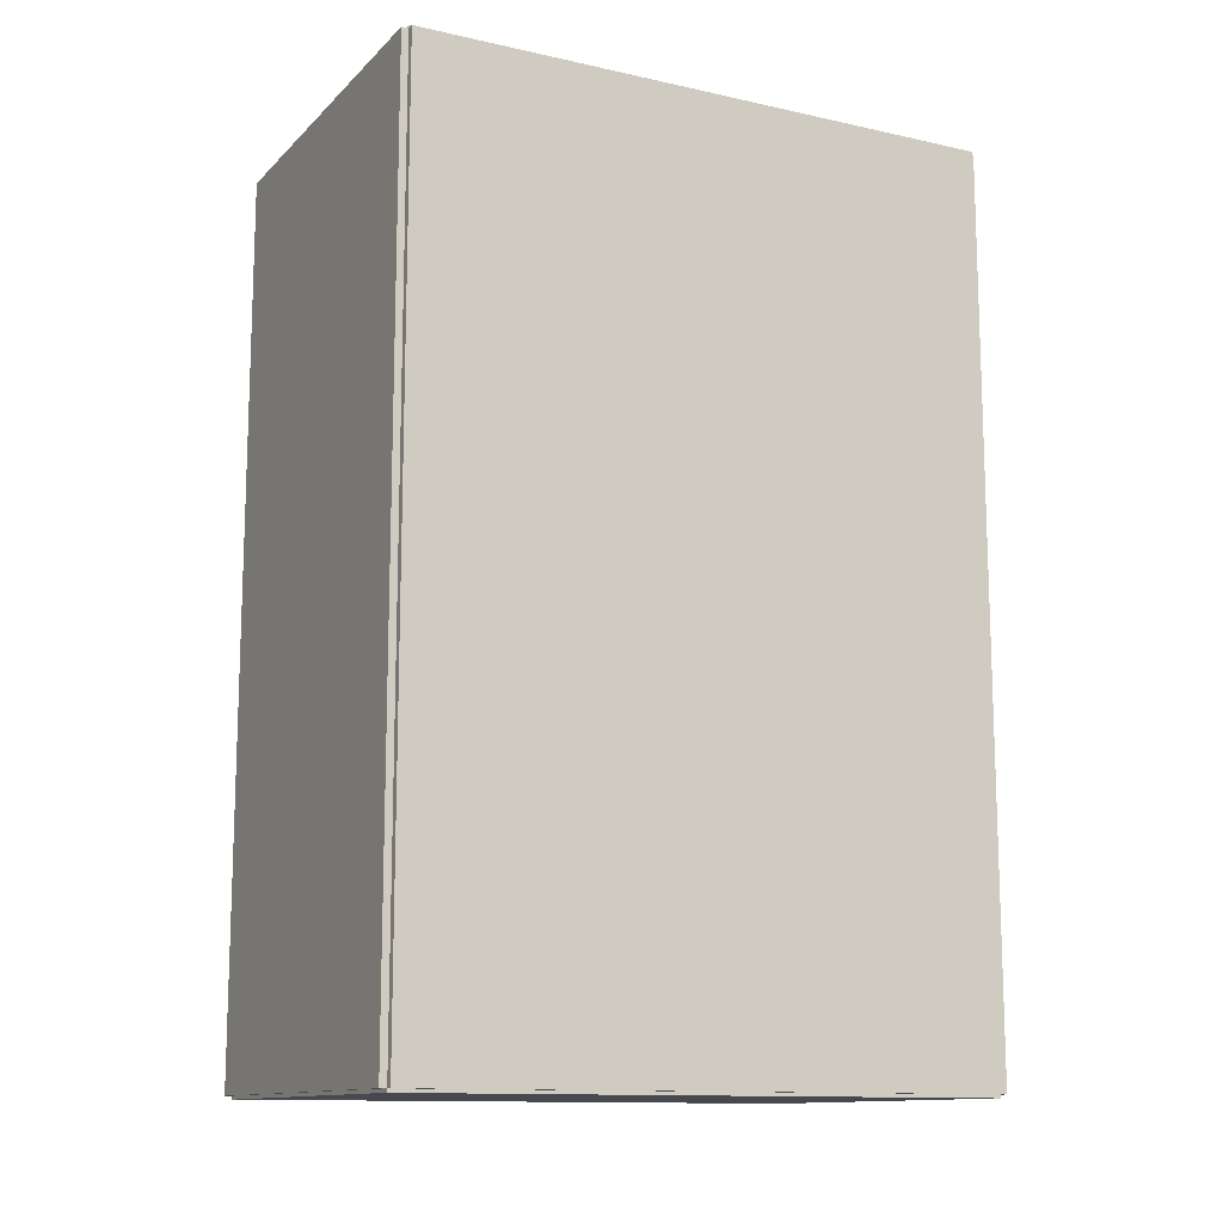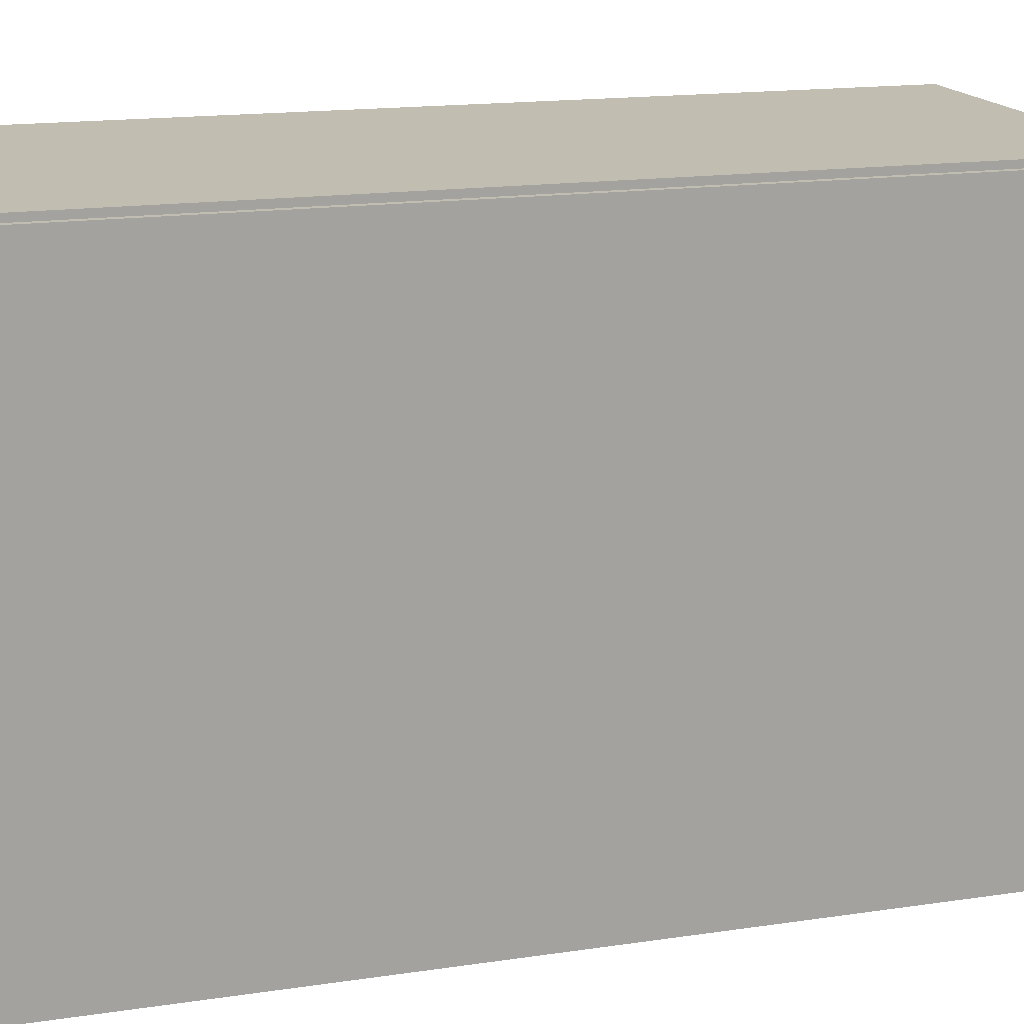
<metadata>
{"format":"obj","ext":"obj","renderer":"f3d","projection":"perspective","resolution":1024,"background":"white","views":[{"elev":-12.6,"azim":-117.1,"up":"+Y"},{"elev":16.8,"azim":-106.6,"up":"+Z"}]}
</metadata>
<code>
v -0.09216 -0.2152 -0.003344
v -0.09216 -0.2152 0.003344
v -0.09216 0.2152 -0.003344
v -0.09216 0.2152 0.003344
v 0.09216 -0.2152 -0.003344
v 0.09216 -0.2152 0.003344
v 0.09216 0.2152 -0.003344
v 0.09216 0.2152 0.003344
v -0.08882 -0.2152 0
v -0.0955 -0.2152 0
v -0.08882 0.2152 0
v -0.0955 0.2152 0
v -0.08882 -0.2152 0.2812
v -0.0955 -0.2152 0.2812
v -0.08882 0.2152 0.2812
v -0.0955 0.2152 0.2812
v -0.09216 0.2136 0.2812
v -0.09216 0.2168 0.2812
v -0.09216 0.2136 0
v -0.09216 0.2168 0
v 0.09216 0.2136 0.2812
v 0.09216 0.2168 0.2812
v 0.09216 0.2136 0
v 0.09216 0.2168 0
v -0.09216 -0.2136 0
v -0.09216 -0.2168 0
v -0.09216 -0.2136 0.2812
v -0.09216 -0.2168 0.2812
v 0.09216 -0.2136 0
v 0.09216 -0.2168 0
v 0.09216 -0.2136 0.2812
v 0.09216 -0.2168 0.2812
v -0.09216 -0.2152 0.2779
v -0.09216 -0.2152 0.2846
v -0.09216 0.2152 0.2779
v -0.09216 0.2152 0.2846
v 0.09216 -0.2152 0.2779
v 0.09216 -0.2152 0.2846
v 0.09216 0.2152 0.2779
v 0.09216 0.2152 0.2846
v 0.005673 -0.1603 0.006687
v 0.03099 -0.1603 0.006687
v 0.03099 -0.1603 0.08693
v 0.005673 -0.1603 0.08693
v 0.0305 -0.1554 0.006687
v 0.0305 -0.1554 0.08693
v 0.02906 -0.1506 0.006687
v 0.02906 -0.1506 0.08693
v 0.02672 -0.1463 0.006687
v 0.02672 -0.1463 0.08693
v 0.02357 -0.1424 0.006687
v 0.02357 -0.1424 0.08693
v 0.01974 -0.1393 0.006687
v 0.01974 -0.1393 0.08693
v 0.01536 -0.1369 0.006687
v 0.01536 -0.1369 0.08693
v 0.01061 -0.1355 0.006687
v 0.01061 -0.1355 0.08693
v 0.005673 -0.135 0.006687
v 0.005673 -0.135 0.08693
v 0.0007343 -0.1355 0.006687
v 0.0007343 -0.1355 0.08693
v -0.004014 -0.1369 0.006687
v -0.004014 -0.1369 0.08693
v -0.008391 -0.1393 0.006687
v -0.008391 -0.1393 0.08693
v -0.01223 -0.1424 0.006687
v -0.01223 -0.1424 0.08693
v -0.01537 -0.1463 0.006687
v -0.01537 -0.1463 0.08693
v -0.01771 -0.1506 0.006687
v -0.01771 -0.1506 0.08693
v -0.01915 -0.1554 0.006687
v -0.01915 -0.1554 0.08693
v -0.01964 -0.1603 0.006687
v -0.01964 -0.1603 0.08693
v -0.01915 -0.1653 0.006687
v -0.01915 -0.1653 0.08693
v -0.01771 -0.17 0.006687
v -0.01771 -0.17 0.08693
v -0.01537 -0.1744 0.006687
v -0.01537 -0.1744 0.08693
v -0.01223 -0.1782 0.006687
v -0.01223 -0.1782 0.08693
v -0.008391 -0.1814 0.006687
v -0.008391 -0.1814 0.08693
v -0.004014 -0.1837 0.006687
v -0.004014 -0.1837 0.08693
v 0.0007343 -0.1852 0.006687
v 0.0007343 -0.1852 0.08693
v 0.005673 -0.1856 0.006687
v 0.005673 -0.1856 0.08693
v 0.01061 -0.1852 0.006687
v 0.01061 -0.1852 0.08693
v 0.01536 -0.1837 0.006687
v 0.01536 -0.1837 0.08693
v 0.01974 -0.1814 0.006687
v 0.01974 -0.1814 0.08693
v 0.02357 -0.1782 0.006687
v 0.02357 -0.1782 0.08693
v 0.02672 -0.1744 0.006687
v 0.02672 -0.1744 0.08693
v 0.02906 -0.17 0.006687
v 0.02906 -0.17 0.08693
v 0.0305 -0.1653 0.006687
v 0.0305 -0.1653 0.08693
v 0.03343 -0.07965 0.006687
v 0.06304 -0.07965 0.006687
v 0.06304 -0.07965 0.09728
v 0.03343 -0.07965 0.09728
v 0.06247 -0.07387 0.006687
v 0.06247 -0.07387 0.09728
v 0.06078 -0.06832 0.006687
v 0.06078 -0.06832 0.09728
v 0.05805 -0.0632 0.006687
v 0.05805 -0.0632 0.09728
v 0.05436 -0.05871 0.006687
v 0.05436 -0.05871 0.09728
v 0.04988 -0.05503 0.006687
v 0.04988 -0.05503 0.09728
v 0.04476 -0.05229 0.006687
v 0.04476 -0.05229 0.09728
v 0.0392 -0.05061 0.006687
v 0.0392 -0.05061 0.09728
v 0.03343 -0.05004 0.006687
v 0.03343 -0.05004 0.09728
v 0.02765 -0.05061 0.006687
v 0.02765 -0.05061 0.09728
v 0.0221 -0.05229 0.006687
v 0.0221 -0.05229 0.09728
v 0.01698 -0.05503 0.006687
v 0.01698 -0.05503 0.09728
v 0.01249 -0.05871 0.006687
v 0.01249 -0.05871 0.09728
v 0.008809 -0.0632 0.006687
v 0.008809 -0.0632 0.09728
v 0.006073 -0.06832 0.006687
v 0.006073 -0.06832 0.09728
v 0.004388 -0.07387 0.006687
v 0.004388 -0.07387 0.09728
v 0.00382 -0.07965 0.006687
v 0.00382 -0.07965 0.09728
v 0.004388 -0.08542 0.006687
v 0.004388 -0.08542 0.09728
v 0.006073 -0.09098 0.006687
v 0.006073 -0.09098 0.09728
v 0.008809 -0.0961 0.006687
v 0.008809 -0.0961 0.09728
v 0.01249 -0.1006 0.006687
v 0.01249 -0.1006 0.09728
v 0.01698 -0.1043 0.006687
v 0.01698 -0.1043 0.09728
v 0.0221 -0.107 0.006687
v 0.0221 -0.107 0.09728
v 0.02765 -0.1087 0.006687
v 0.02765 -0.1087 0.09728
v 0.03343 -0.1093 0.006687
v 0.03343 -0.1093 0.09728
v 0.0392 -0.1087 0.006687
v 0.0392 -0.1087 0.09728
v 0.04476 -0.107 0.006687
v 0.04476 -0.107 0.09728
v 0.04988 -0.1043 0.006687
v 0.04988 -0.1043 0.09728
v 0.05436 -0.1006 0.006687
v 0.05436 -0.1006 0.09728
v 0.05805 -0.0961 0.006687
v 0.05805 -0.0961 0.09728
v 0.06078 -0.09098 0.006687
v 0.06078 -0.09098 0.09728
v 0.06247 -0.08542 0.006687
v 0.06247 -0.08542 0.09728
v 0.03343 -0.07965 0.09728
v 0.05962 -0.07965 0.09728
v 0.05962 -0.07965 0.1811
v 0.03343 -0.07965 0.1811
v 0.05912 -0.07454 0.09728
v 0.05912 -0.07454 0.1811
v 0.05763 -0.06962 0.09728
v 0.05763 -0.06962 0.1811
v 0.05521 -0.06509 0.09728
v 0.05521 -0.06509 0.1811
v 0.05195 -0.06112 0.09728
v 0.05195 -0.06112 0.1811
v 0.04798 -0.05786 0.09728
v 0.04798 -0.05786 0.1811
v 0.04345 -0.05544 0.09728
v 0.04345 -0.05544 0.1811
v 0.03854 -0.05395 0.09728
v 0.03854 -0.05395 0.1811
v 0.03343 -0.05345 0.09728
v 0.03343 -0.05345 0.1811
v 0.02832 -0.05395 0.09728
v 0.02832 -0.05395 0.1811
v 0.0234 -0.05544 0.09728
v 0.0234 -0.05544 0.1811
v 0.01887 -0.05786 0.09728
v 0.01887 -0.05786 0.1811
v 0.0149 -0.06112 0.09728
v 0.0149 -0.06112 0.1811
v 0.01165 -0.06509 0.09728
v 0.01165 -0.06509 0.1811
v 0.009225 -0.06962 0.09728
v 0.009225 -0.06962 0.1811
v 0.007734 -0.07454 0.09728
v 0.007734 -0.07454 0.1811
v 0.007231 -0.07965 0.09728
v 0.007231 -0.07965 0.1811
v 0.007734 -0.08476 0.09728
v 0.007734 -0.08476 0.1811
v 0.009225 -0.08967 0.09728
v 0.009225 -0.08967 0.1811
v 0.01165 -0.0942 0.09728
v 0.01165 -0.0942 0.1811
v 0.0149 -0.09817 0.09728
v 0.0149 -0.09817 0.1811
v 0.01887 -0.1014 0.09728
v 0.01887 -0.1014 0.1811
v 0.0234 -0.1038 0.09728
v 0.0234 -0.1038 0.1811
v 0.02832 -0.1053 0.09728
v 0.02832 -0.1053 0.1811
v 0.03343 -0.1058 0.09728
v 0.03343 -0.1058 0.1811
v 0.03854 -0.1053 0.09728
v 0.03854 -0.1053 0.1811
v 0.04345 -0.1038 0.09728
v 0.04345 -0.1038 0.1811
v 0.04798 -0.1014 0.09728
v 0.04798 -0.1014 0.1811
v 0.05195 -0.09817 0.09728
v 0.05195 -0.09817 0.1811
v 0.05521 -0.0942 0.09728
v 0.05521 -0.0942 0.1811
v 0.05763 -0.08967 0.09728
v 0.05763 -0.08967 0.1811
v 0.05912 -0.08476 0.09728
v 0.05912 -0.08476 0.1811
v 0.01347 0.02238 0.006687
v 0.03443 0.02238 0.006687
v 0.03443 0.02238 0.09757
v 0.01347 0.02238 0.09757
v 0.03402 0.02647 0.006687
v 0.03402 0.02647 0.09757
v 0.03283 0.0304 0.006687
v 0.03283 0.0304 0.09757
v 0.03089 0.03402 0.006687
v 0.03089 0.03402 0.09757
v 0.02829 0.0372 0.006687
v 0.02829 0.0372 0.09757
v 0.02511 0.0398 0.006687
v 0.02511 0.0398 0.09757
v 0.02149 0.04174 0.006687
v 0.02149 0.04174 0.09757
v 0.01756 0.04293 0.006687
v 0.01756 0.04293 0.09757
v 0.01347 0.04334 0.006687
v 0.01347 0.04334 0.09757
v 0.009378 0.04293 0.006687
v 0.009378 0.04293 0.09757
v 0.005446 0.04174 0.006687
v 0.005446 0.04174 0.09757
v 0.001822 0.0398 0.006687
v 0.001822 0.0398 0.09757
v -0.001354 0.0372 0.006687
v -0.001354 0.0372 0.09757
v -0.003961 0.03402 0.006687
v -0.003961 0.03402 0.09757
v -0.005897 0.0304 0.006687
v -0.005897 0.0304 0.09757
v -0.00709 0.02647 0.006687
v -0.00709 0.02647 0.09757
v -0.007493 0.02238 0.006687
v -0.007493 0.02238 0.09757
v -0.00709 0.01829 0.006687
v -0.00709 0.01829 0.09757
v -0.005897 0.01436 0.006687
v -0.005897 0.01436 0.09757
v -0.003961 0.01073 0.006687
v -0.003961 0.01073 0.09757
v -0.001354 0.007557 0.006687
v -0.001354 0.007557 0.09757
v 0.001822 0.00495 0.006687
v 0.001822 0.00495 0.09757
v 0.005446 0.003013 0.006687
v 0.005446 0.003013 0.09757
v 0.009378 0.001821 0.006687
v 0.009378 0.001821 0.09757
v 0.01347 0.001418 0.006687
v 0.01347 0.001418 0.09757
v 0.01756 0.001821 0.006687
v 0.01756 0.001821 0.09757
v 0.02149 0.003013 0.006687
v 0.02149 0.003013 0.09757
v 0.02511 0.00495 0.006687
v 0.02511 0.00495 0.09757
v 0.02829 0.007557 0.006687
v 0.02829 0.007557 0.09757
v 0.03089 0.01073 0.006687
v 0.03089 0.01073 0.09757
v 0.03283 0.01436 0.006687
v 0.03283 0.01436 0.09757
v 0.03402 0.01829 0.006687
v 0.03402 0.01829 0.09757
v 0.01347 0.02238 0.09757
v 0.03443 0.02238 0.09757
v 0.03443 0.02238 0.1885
v 0.01347 0.02238 0.1885
v 0.03402 0.02647 0.09757
v 0.03402 0.02647 0.1885
v 0.03283 0.0304 0.09757
v 0.03283 0.0304 0.1885
v 0.03089 0.03402 0.09757
v 0.03089 0.03402 0.1885
v 0.02829 0.0372 0.09757
v 0.02829 0.0372 0.1885
v 0.02511 0.0398 0.09757
v 0.02511 0.0398 0.1885
v 0.02149 0.04174 0.09757
v 0.02149 0.04174 0.1885
v 0.01756 0.04293 0.09757
v 0.01756 0.04293 0.1885
v 0.01347 0.04334 0.09757
v 0.01347 0.04334 0.1885
v 0.009378 0.04293 0.09757
v 0.009378 0.04293 0.1885
v 0.005446 0.04174 0.09757
v 0.005446 0.04174 0.1885
v 0.001822 0.0398 0.09757
v 0.001822 0.0398 0.1885
v -0.001354 0.0372 0.09757
v -0.001354 0.0372 0.1885
v -0.003961 0.03402 0.09757
v -0.003961 0.03402 0.1885
v -0.005897 0.0304 0.09757
v -0.005897 0.0304 0.1885
v -0.00709 0.02647 0.09757
v -0.00709 0.02647 0.1885
v -0.007493 0.02238 0.09757
v -0.007493 0.02238 0.1885
v -0.00709 0.01829 0.09757
v -0.00709 0.01829 0.1885
v -0.005897 0.01436 0.09757
v -0.005897 0.01436 0.1885
v -0.003961 0.01073 0.09757
v -0.003961 0.01073 0.1885
v -0.001354 0.007557 0.09757
v -0.001354 0.007557 0.1885
v 0.001822 0.00495 0.09757
v 0.001822 0.00495 0.1885
v 0.005446 0.003013 0.09757
v 0.005446 0.003013 0.1885
v 0.009378 0.001821 0.09757
v 0.009378 0.001821 0.1885
v 0.01347 0.001418 0.09757
v 0.01347 0.001418 0.1885
v 0.01756 0.001821 0.09757
v 0.01756 0.001821 0.1885
v 0.02149 0.003013 0.09757
v 0.02149 0.003013 0.1885
v 0.02511 0.00495 0.09757
v 0.02511 0.00495 0.1885
v 0.02829 0.007557 0.09757
v 0.02829 0.007557 0.1885
v 0.03089 0.01073 0.09757
v 0.03089 0.01073 0.1885
v 0.03283 0.01436 0.09757
v 0.03283 0.01436 0.1885
v 0.03402 0.01829 0.09757
v 0.03402 0.01829 0.1885
f 2 4 1
f 5 2 1
f 1 4 3
f 3 5 1
f 2 8 4
f 6 2 5
f 6 8 2
f 4 8 3
f 7 5 3
f 3 8 7
f 7 6 5
f 8 6 7
f 10 12 9
f 13 10 9
f 9 12 11
f 11 13 9
f 10 16 12
f 14 10 13
f 14 16 10
f 12 16 11
f 15 13 11
f 11 16 15
f 15 14 13
f 16 14 15
f 18 20 17
f 21 18 17
f 17 20 19
f 19 21 17
f 18 24 20
f 22 18 21
f 22 24 18
f 20 24 19
f 23 21 19
f 19 24 23
f 23 22 21
f 24 22 23
f 26 28 25
f 29 26 25
f 25 28 27
f 27 29 25
f 26 32 28
f 30 26 29
f 30 32 26
f 28 32 27
f 31 29 27
f 27 32 31
f 31 30 29
f 32 30 31
f 34 36 33
f 37 34 33
f 33 36 35
f 35 37 33
f 34 40 36
f 38 34 37
f 38 40 34
f 36 40 35
f 39 37 35
f 35 40 39
f 39 38 37
f 40 38 39
f 42 41 45
f 42 45 43
f 43 45 46
f 43 46 44
f 45 41 47
f 45 47 46
f 46 47 48
f 46 48 44
f 47 41 49
f 47 49 48
f 48 49 50
f 48 50 44
f 49 41 51
f 49 51 50
f 50 51 52
f 50 52 44
f 51 41 53
f 51 53 52
f 52 53 54
f 52 54 44
f 53 41 55
f 53 55 54
f 54 55 56
f 54 56 44
f 55 41 57
f 55 57 56
f 56 57 58
f 56 58 44
f 57 41 59
f 57 59 58
f 58 59 60
f 58 60 44
f 59 41 61
f 59 61 60
f 60 61 62
f 60 62 44
f 61 41 63
f 61 63 62
f 62 63 64
f 62 64 44
f 63 41 65
f 63 65 64
f 64 65 66
f 64 66 44
f 65 41 67
f 65 67 66
f 66 67 68
f 66 68 44
f 67 41 69
f 67 69 68
f 68 69 70
f 68 70 44
f 69 41 71
f 69 71 70
f 70 71 72
f 70 72 44
f 71 41 73
f 71 73 72
f 72 73 74
f 72 74 44
f 73 41 75
f 73 75 74
f 74 75 76
f 74 76 44
f 75 41 77
f 75 77 76
f 76 77 78
f 76 78 44
f 77 41 79
f 77 79 78
f 78 79 80
f 78 80 44
f 79 41 81
f 79 81 80
f 80 81 82
f 80 82 44
f 81 41 83
f 81 83 82
f 82 83 84
f 82 84 44
f 83 41 85
f 83 85 84
f 84 85 86
f 84 86 44
f 85 41 87
f 85 87 86
f 86 87 88
f 86 88 44
f 87 41 89
f 87 89 88
f 88 89 90
f 88 90 44
f 89 41 91
f 89 91 90
f 90 91 92
f 90 92 44
f 91 41 93
f 91 93 92
f 92 93 94
f 92 94 44
f 93 41 95
f 93 95 94
f 94 95 96
f 94 96 44
f 95 41 97
f 95 97 96
f 96 97 98
f 96 98 44
f 97 41 99
f 97 99 98
f 98 99 100
f 98 100 44
f 99 41 101
f 99 101 100
f 100 101 102
f 100 102 44
f 101 41 103
f 101 103 102
f 102 103 104
f 102 104 44
f 103 41 105
f 103 105 104
f 104 105 106
f 104 106 44
f 105 41 42
f 105 42 106
f 106 42 43
f 106 43 44
f 108 107 111
f 108 111 109
f 109 111 112
f 109 112 110
f 111 107 113
f 111 113 112
f 112 113 114
f 112 114 110
f 113 107 115
f 113 115 114
f 114 115 116
f 114 116 110
f 115 107 117
f 115 117 116
f 116 117 118
f 116 118 110
f 117 107 119
f 117 119 118
f 118 119 120
f 118 120 110
f 119 107 121
f 119 121 120
f 120 121 122
f 120 122 110
f 121 107 123
f 121 123 122
f 122 123 124
f 122 124 110
f 123 107 125
f 123 125 124
f 124 125 126
f 124 126 110
f 125 107 127
f 125 127 126
f 126 127 128
f 126 128 110
f 127 107 129
f 127 129 128
f 128 129 130
f 128 130 110
f 129 107 131
f 129 131 130
f 130 131 132
f 130 132 110
f 131 107 133
f 131 133 132
f 132 133 134
f 132 134 110
f 133 107 135
f 133 135 134
f 134 135 136
f 134 136 110
f 135 107 137
f 135 137 136
f 136 137 138
f 136 138 110
f 137 107 139
f 137 139 138
f 138 139 140
f 138 140 110
f 139 107 141
f 139 141 140
f 140 141 142
f 140 142 110
f 141 107 143
f 141 143 142
f 142 143 144
f 142 144 110
f 143 107 145
f 143 145 144
f 144 145 146
f 144 146 110
f 145 107 147
f 145 147 146
f 146 147 148
f 146 148 110
f 147 107 149
f 147 149 148
f 148 149 150
f 148 150 110
f 149 107 151
f 149 151 150
f 150 151 152
f 150 152 110
f 151 107 153
f 151 153 152
f 152 153 154
f 152 154 110
f 153 107 155
f 153 155 154
f 154 155 156
f 154 156 110
f 155 107 157
f 155 157 156
f 156 157 158
f 156 158 110
f 157 107 159
f 157 159 158
f 158 159 160
f 158 160 110
f 159 107 161
f 159 161 160
f 160 161 162
f 160 162 110
f 161 107 163
f 161 163 162
f 162 163 164
f 162 164 110
f 163 107 165
f 163 165 164
f 164 165 166
f 164 166 110
f 165 107 167
f 165 167 166
f 166 167 168
f 166 168 110
f 167 107 169
f 167 169 168
f 168 169 170
f 168 170 110
f 169 107 171
f 169 171 170
f 170 171 172
f 170 172 110
f 171 107 108
f 171 108 172
f 172 108 109
f 172 109 110
f 174 173 177
f 174 177 175
f 175 177 178
f 175 178 176
f 177 173 179
f 177 179 178
f 178 179 180
f 178 180 176
f 179 173 181
f 179 181 180
f 180 181 182
f 180 182 176
f 181 173 183
f 181 183 182
f 182 183 184
f 182 184 176
f 183 173 185
f 183 185 184
f 184 185 186
f 184 186 176
f 185 173 187
f 185 187 186
f 186 187 188
f 186 188 176
f 187 173 189
f 187 189 188
f 188 189 190
f 188 190 176
f 189 173 191
f 189 191 190
f 190 191 192
f 190 192 176
f 191 173 193
f 191 193 192
f 192 193 194
f 192 194 176
f 193 173 195
f 193 195 194
f 194 195 196
f 194 196 176
f 195 173 197
f 195 197 196
f 196 197 198
f 196 198 176
f 197 173 199
f 197 199 198
f 198 199 200
f 198 200 176
f 199 173 201
f 199 201 200
f 200 201 202
f 200 202 176
f 201 173 203
f 201 203 202
f 202 203 204
f 202 204 176
f 203 173 205
f 203 205 204
f 204 205 206
f 204 206 176
f 205 173 207
f 205 207 206
f 206 207 208
f 206 208 176
f 207 173 209
f 207 209 208
f 208 209 210
f 208 210 176
f 209 173 211
f 209 211 210
f 210 211 212
f 210 212 176
f 211 173 213
f 211 213 212
f 212 213 214
f 212 214 176
f 213 173 215
f 213 215 214
f 214 215 216
f 214 216 176
f 215 173 217
f 215 217 216
f 216 217 218
f 216 218 176
f 217 173 219
f 217 219 218
f 218 219 220
f 218 220 176
f 219 173 221
f 219 221 220
f 220 221 222
f 220 222 176
f 221 173 223
f 221 223 222
f 222 223 224
f 222 224 176
f 223 173 225
f 223 225 224
f 224 225 226
f 224 226 176
f 225 173 227
f 225 227 226
f 226 227 228
f 226 228 176
f 227 173 229
f 227 229 228
f 228 229 230
f 228 230 176
f 229 173 231
f 229 231 230
f 230 231 232
f 230 232 176
f 231 173 233
f 231 233 232
f 232 233 234
f 232 234 176
f 233 173 235
f 233 235 234
f 234 235 236
f 234 236 176
f 235 173 237
f 235 237 236
f 236 237 238
f 236 238 176
f 237 173 174
f 237 174 238
f 238 174 175
f 238 175 176
f 240 239 243
f 240 243 241
f 241 243 244
f 241 244 242
f 243 239 245
f 243 245 244
f 244 245 246
f 244 246 242
f 245 239 247
f 245 247 246
f 246 247 248
f 246 248 242
f 247 239 249
f 247 249 248
f 248 249 250
f 248 250 242
f 249 239 251
f 249 251 250
f 250 251 252
f 250 252 242
f 251 239 253
f 251 253 252
f 252 253 254
f 252 254 242
f 253 239 255
f 253 255 254
f 254 255 256
f 254 256 242
f 255 239 257
f 255 257 256
f 256 257 258
f 256 258 242
f 257 239 259
f 257 259 258
f 258 259 260
f 258 260 242
f 259 239 261
f 259 261 260
f 260 261 262
f 260 262 242
f 261 239 263
f 261 263 262
f 262 263 264
f 262 264 242
f 263 239 265
f 263 265 264
f 264 265 266
f 264 266 242
f 265 239 267
f 265 267 266
f 266 267 268
f 266 268 242
f 267 239 269
f 267 269 268
f 268 269 270
f 268 270 242
f 269 239 271
f 269 271 270
f 270 271 272
f 270 272 242
f 271 239 273
f 271 273 272
f 272 273 274
f 272 274 242
f 273 239 275
f 273 275 274
f 274 275 276
f 274 276 242
f 275 239 277
f 275 277 276
f 276 277 278
f 276 278 242
f 277 239 279
f 277 279 278
f 278 279 280
f 278 280 242
f 279 239 281
f 279 281 280
f 280 281 282
f 280 282 242
f 281 239 283
f 281 283 282
f 282 283 284
f 282 284 242
f 283 239 285
f 283 285 284
f 284 285 286
f 284 286 242
f 285 239 287
f 285 287 286
f 286 287 288
f 286 288 242
f 287 239 289
f 287 289 288
f 288 289 290
f 288 290 242
f 289 239 291
f 289 291 290
f 290 291 292
f 290 292 242
f 291 239 293
f 291 293 292
f 292 293 294
f 292 294 242
f 293 239 295
f 293 295 294
f 294 295 296
f 294 296 242
f 295 239 297
f 295 297 296
f 296 297 298
f 296 298 242
f 297 239 299
f 297 299 298
f 298 299 300
f 298 300 242
f 299 239 301
f 299 301 300
f 300 301 302
f 300 302 242
f 301 239 303
f 301 303 302
f 302 303 304
f 302 304 242
f 303 239 240
f 303 240 304
f 304 240 241
f 304 241 242
f 306 305 309
f 306 309 307
f 307 309 310
f 307 310 308
f 309 305 311
f 309 311 310
f 310 311 312
f 310 312 308
f 311 305 313
f 311 313 312
f 312 313 314
f 312 314 308
f 313 305 315
f 313 315 314
f 314 315 316
f 314 316 308
f 315 305 317
f 315 317 316
f 316 317 318
f 316 318 308
f 317 305 319
f 317 319 318
f 318 319 320
f 318 320 308
f 319 305 321
f 319 321 320
f 320 321 322
f 320 322 308
f 321 305 323
f 321 323 322
f 322 323 324
f 322 324 308
f 323 305 325
f 323 325 324
f 324 325 326
f 324 326 308
f 325 305 327
f 325 327 326
f 326 327 328
f 326 328 308
f 327 305 329
f 327 329 328
f 328 329 330
f 328 330 308
f 329 305 331
f 329 331 330
f 330 331 332
f 330 332 308
f 331 305 333
f 331 333 332
f 332 333 334
f 332 334 308
f 333 305 335
f 333 335 334
f 334 335 336
f 334 336 308
f 335 305 337
f 335 337 336
f 336 337 338
f 336 338 308
f 337 305 339
f 337 339 338
f 338 339 340
f 338 340 308
f 339 305 341
f 339 341 340
f 340 341 342
f 340 342 308
f 341 305 343
f 341 343 342
f 342 343 344
f 342 344 308
f 343 305 345
f 343 345 344
f 344 345 346
f 344 346 308
f 345 305 347
f 345 347 346
f 346 347 348
f 346 348 308
f 347 305 349
f 347 349 348
f 348 349 350
f 348 350 308
f 349 305 351
f 349 351 350
f 350 351 352
f 350 352 308
f 351 305 353
f 351 353 352
f 352 353 354
f 352 354 308
f 353 305 355
f 353 355 354
f 354 355 356
f 354 356 308
f 355 305 357
f 355 357 356
f 356 357 358
f 356 358 308
f 357 305 359
f 357 359 358
f 358 359 360
f 358 360 308
f 359 305 361
f 359 361 360
f 360 361 362
f 360 362 308
f 361 305 363
f 361 363 362
f 362 363 364
f 362 364 308
f 363 305 365
f 363 365 364
f 364 365 366
f 364 366 308
f 365 305 367
f 365 367 366
f 366 367 368
f 366 368 308
f 367 305 369
f 367 369 368
f 368 369 370
f 368 370 308
f 369 305 306
f 369 306 370
f 370 306 307
f 370 307 308

</code>
